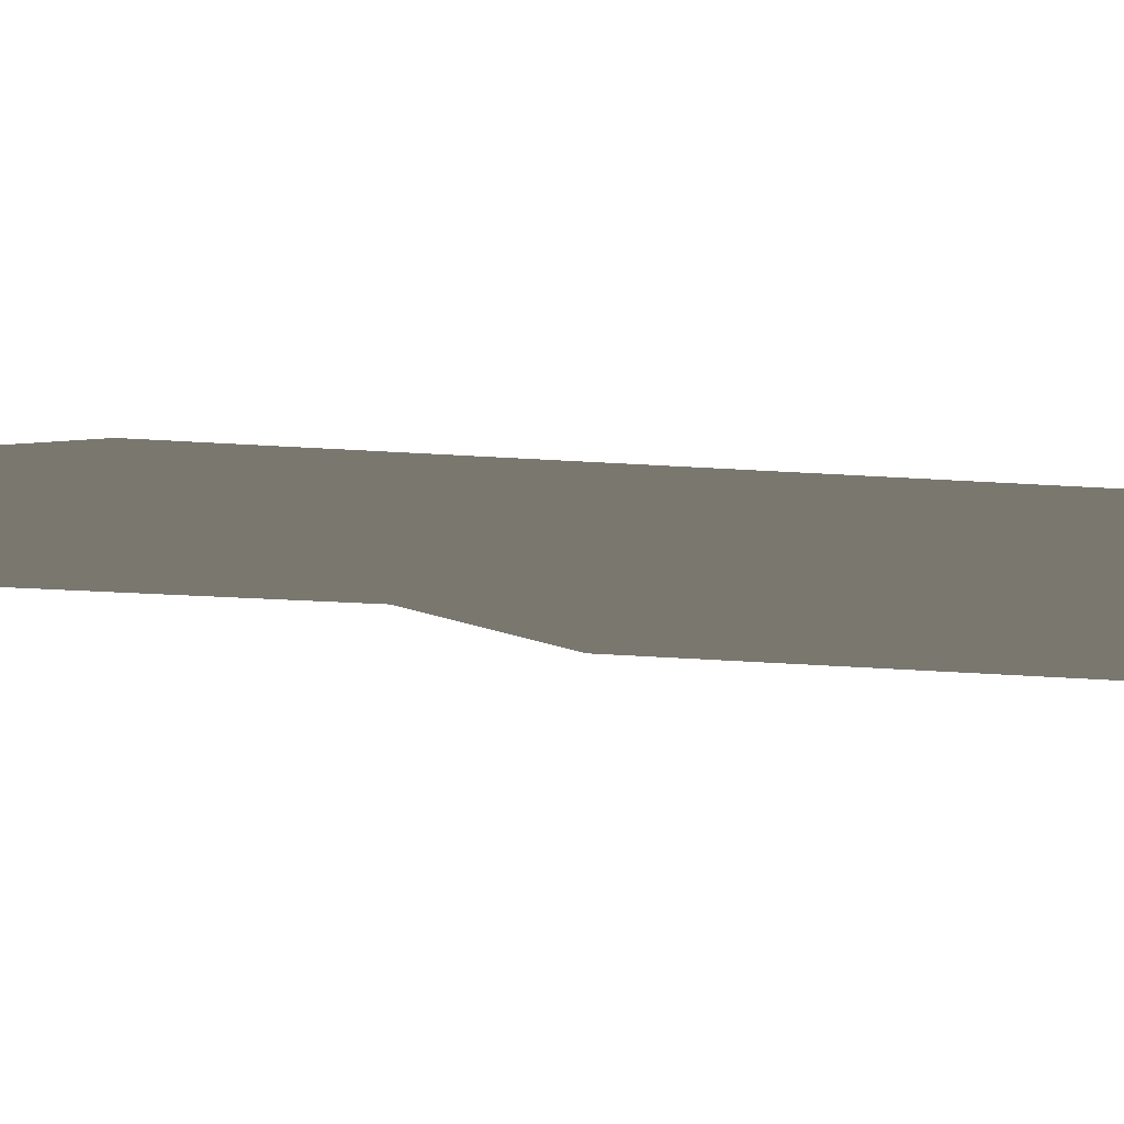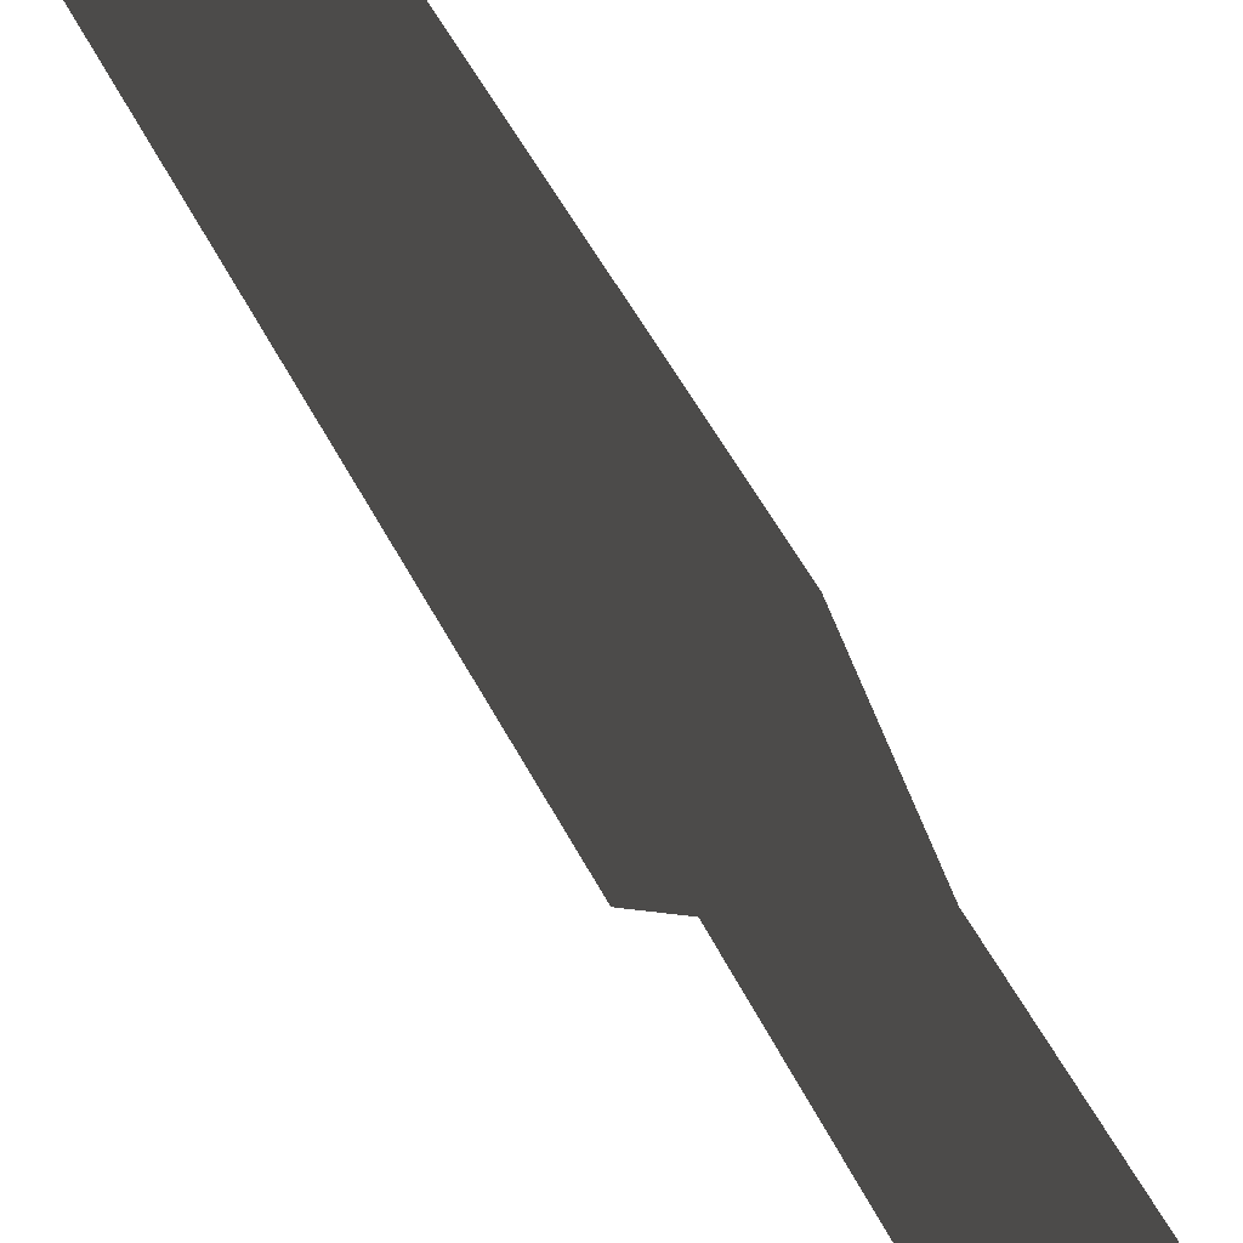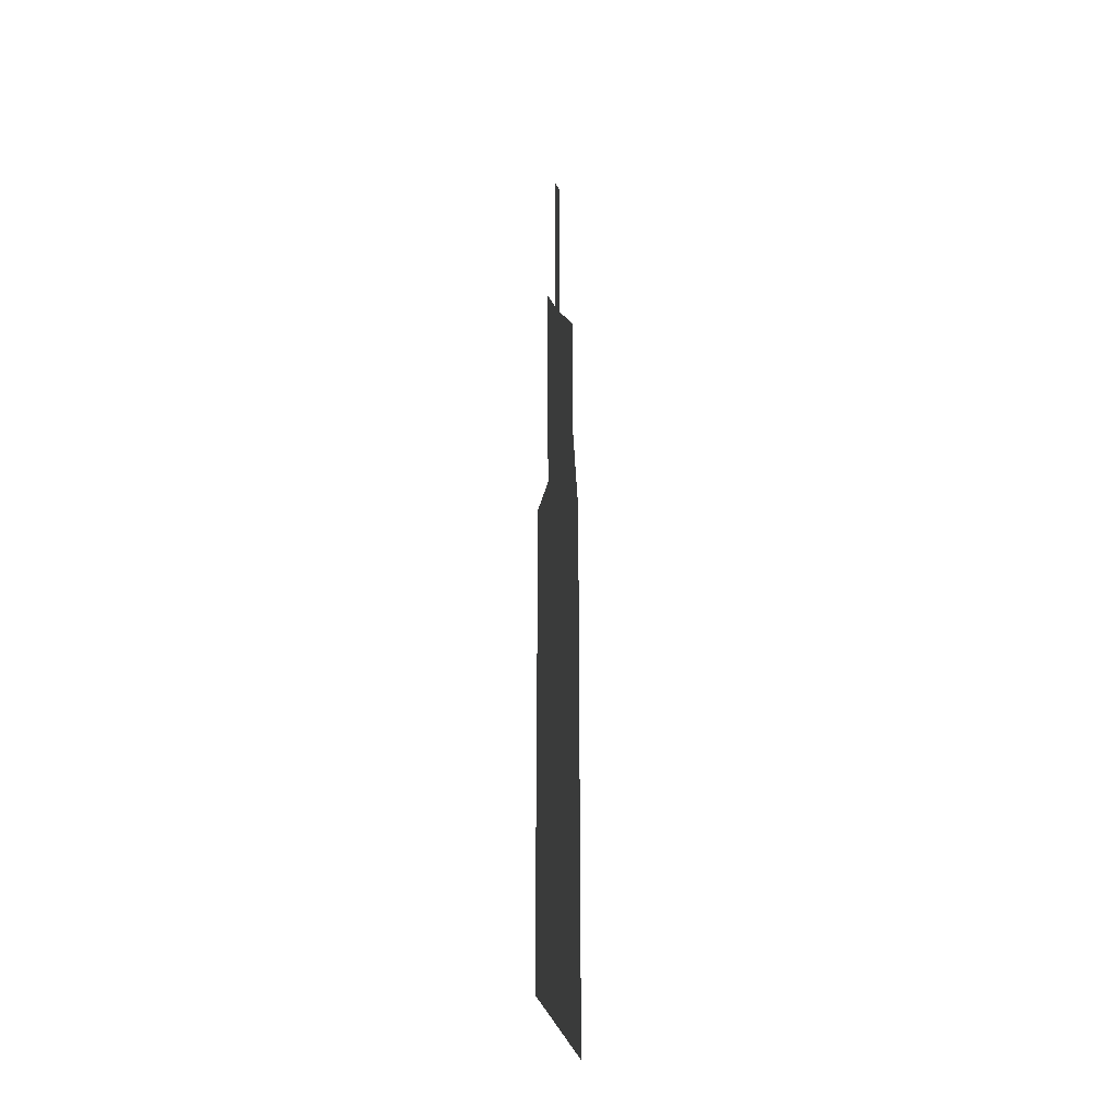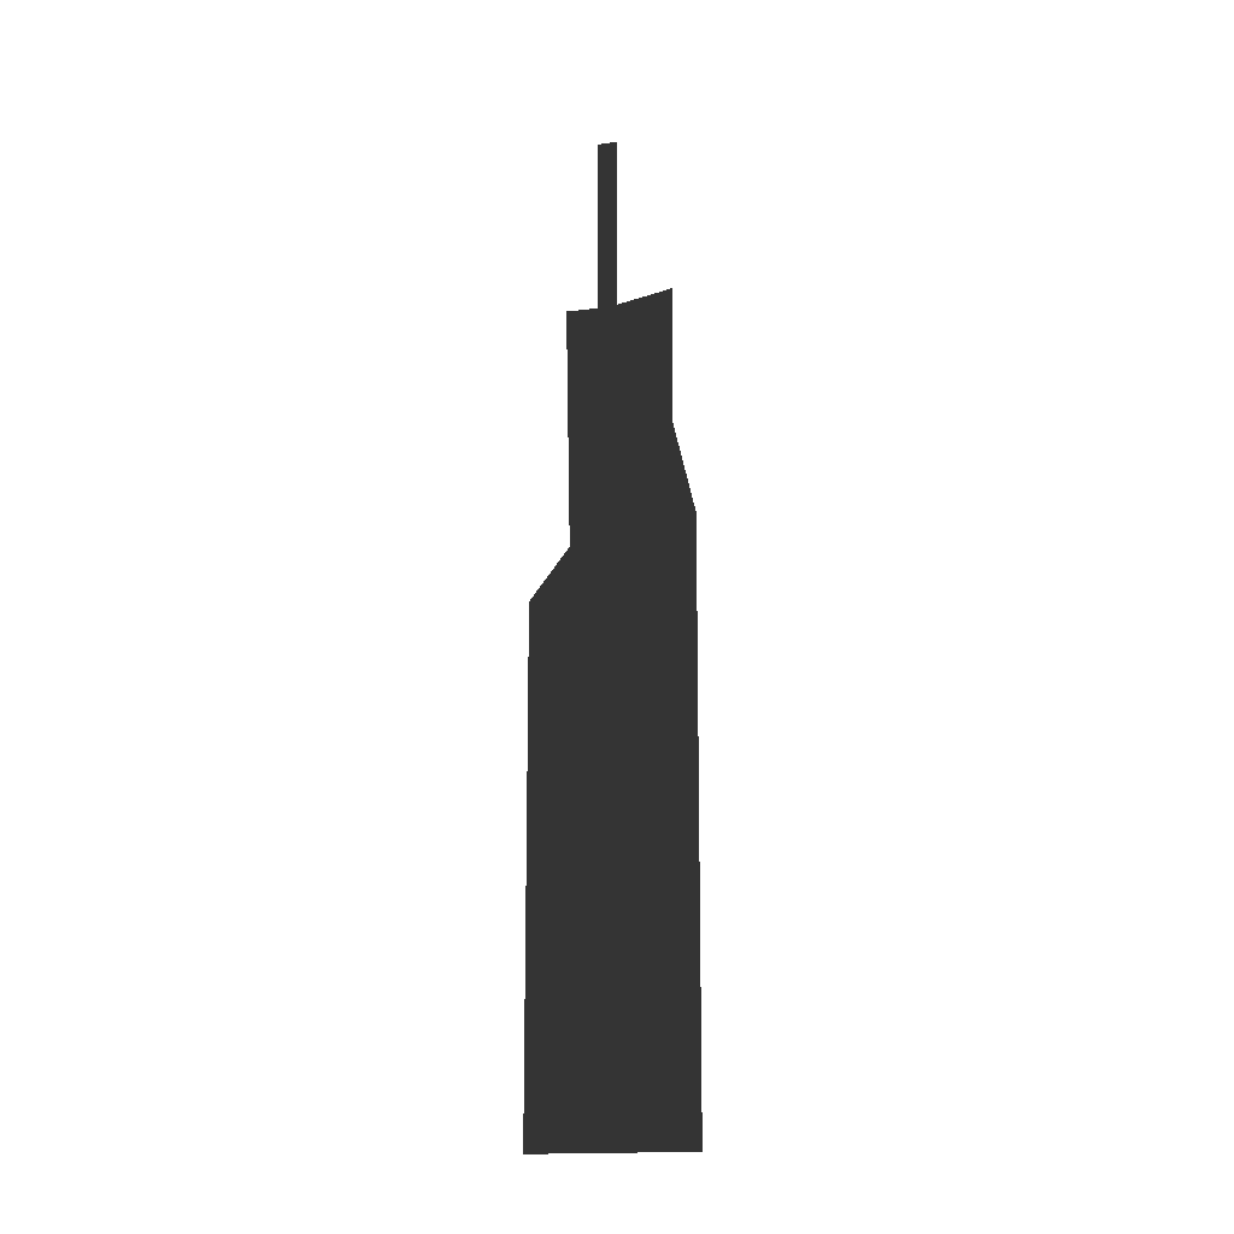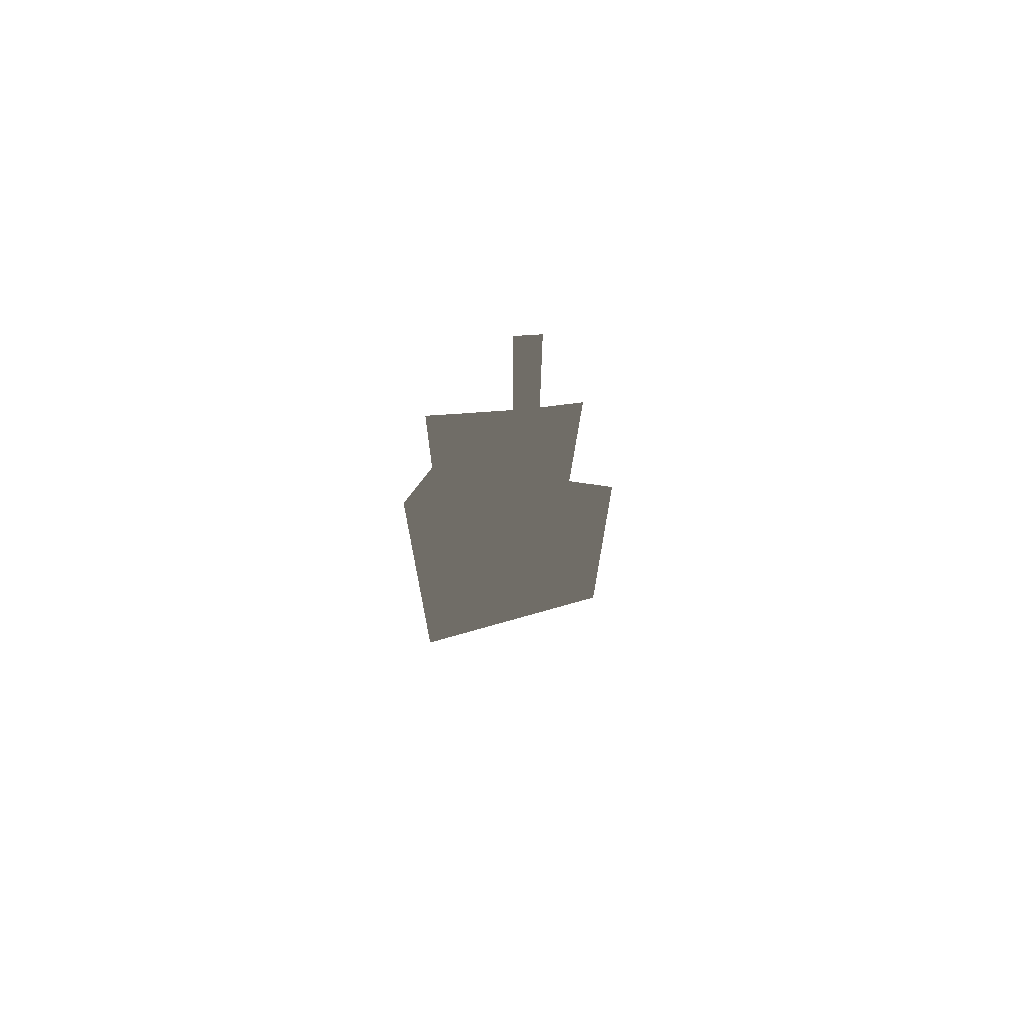
<metadata>
{"format":"obj","ext":"obj","renderer":"f3d","projection":"perspective","resolution":1024,"background":"white","views":[{"elev":75.7,"azim":-87.0,"up":"+Z"},{"elev":42.4,"azim":156.9,"up":"+Z"},{"elev":-28.4,"azim":-169.8,"up":"+Y"},{"elev":-13.9,"azim":-138.4,"up":"+Y"},{"elev":71.9,"azim":74.1,"up":"+Y"}]}
</metadata>
<code>
v -0 3936 -15.1
v 0 -3860 -487.1
v -0 4676 1558
v 0 -3860 1913
v -0 982 -487.1
v -0 1614 49.07
v -0 3224 1559
v -0 2370 1913
v -0 5852 431.7
v -0 5983 704.1
v -0 4229 704.1
v -0 4515 1256
v -0 4109 431.7
f 3 12 7
f 10 9 11
f 9 13 11
f 12 11 7
f 2 4 5
f 4 8 5
f 5 8 6
f 6 8 1
f 8 7 1
f 1 7 13
f 7 11 13

</code>
